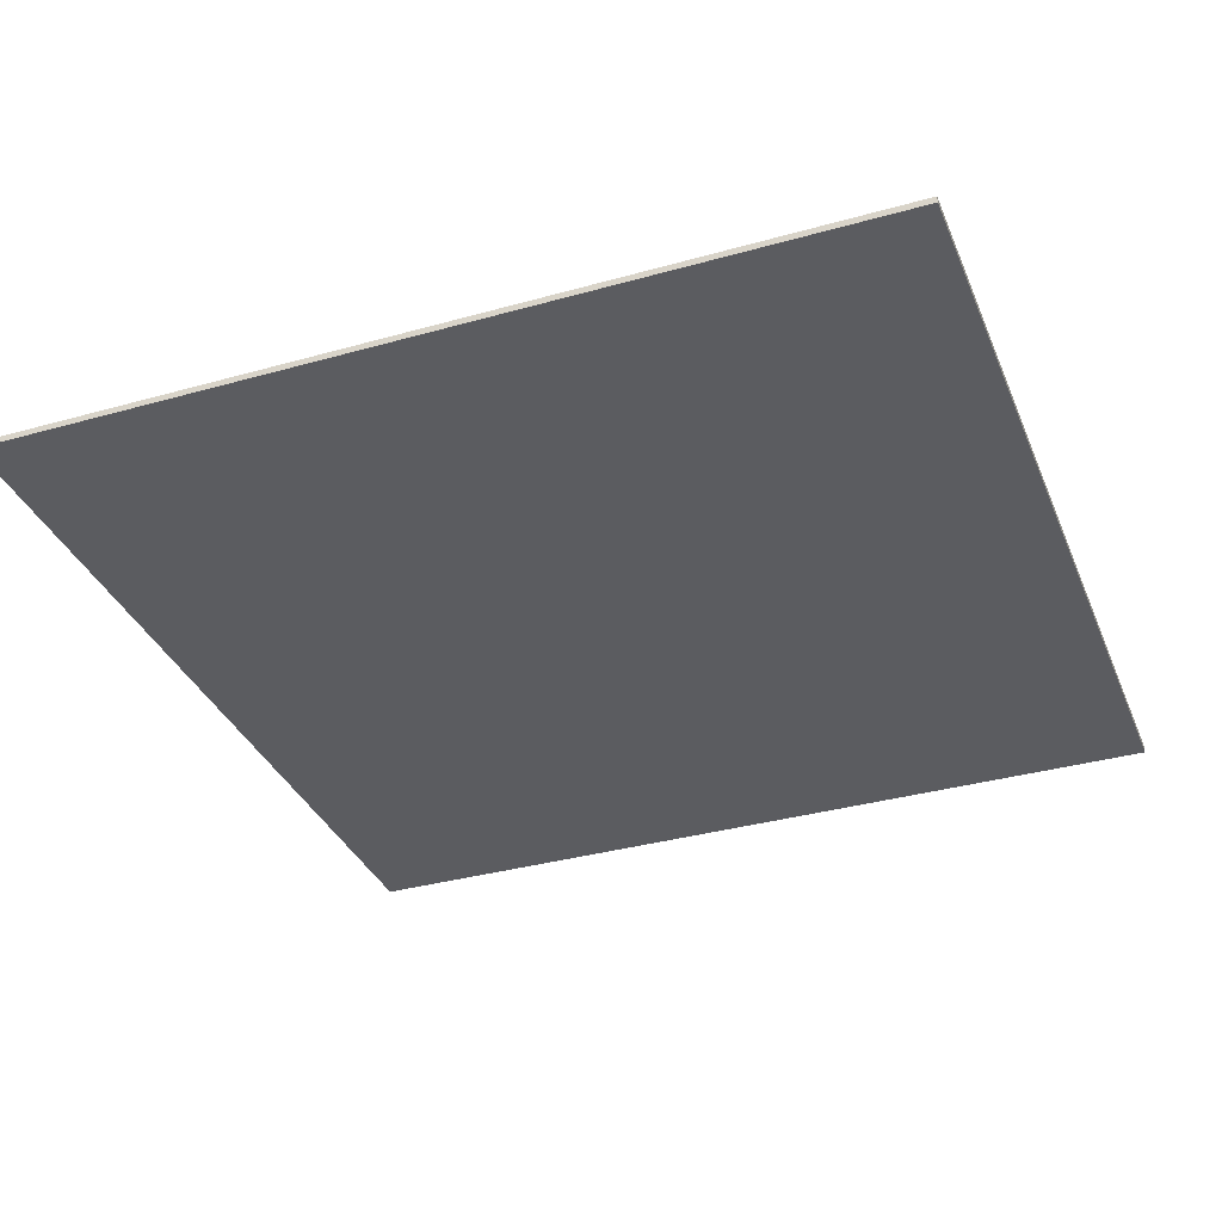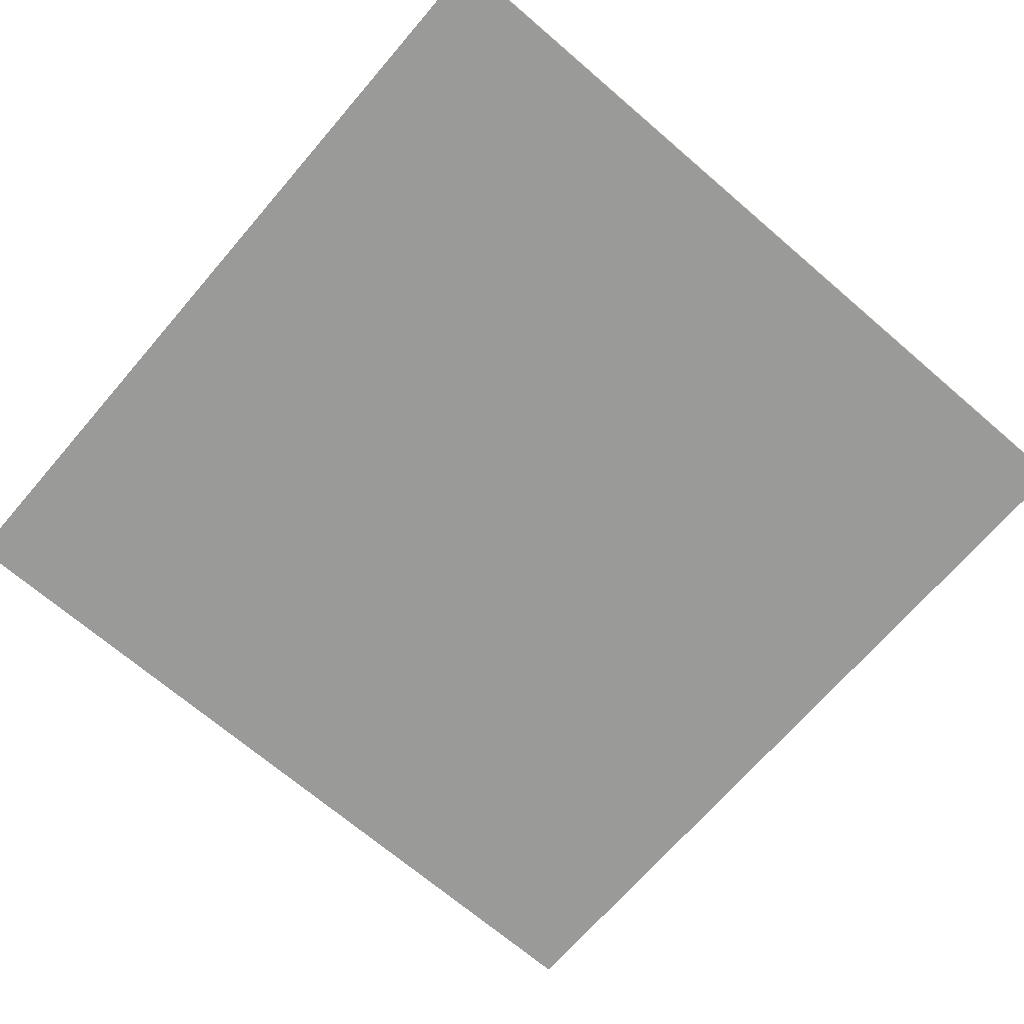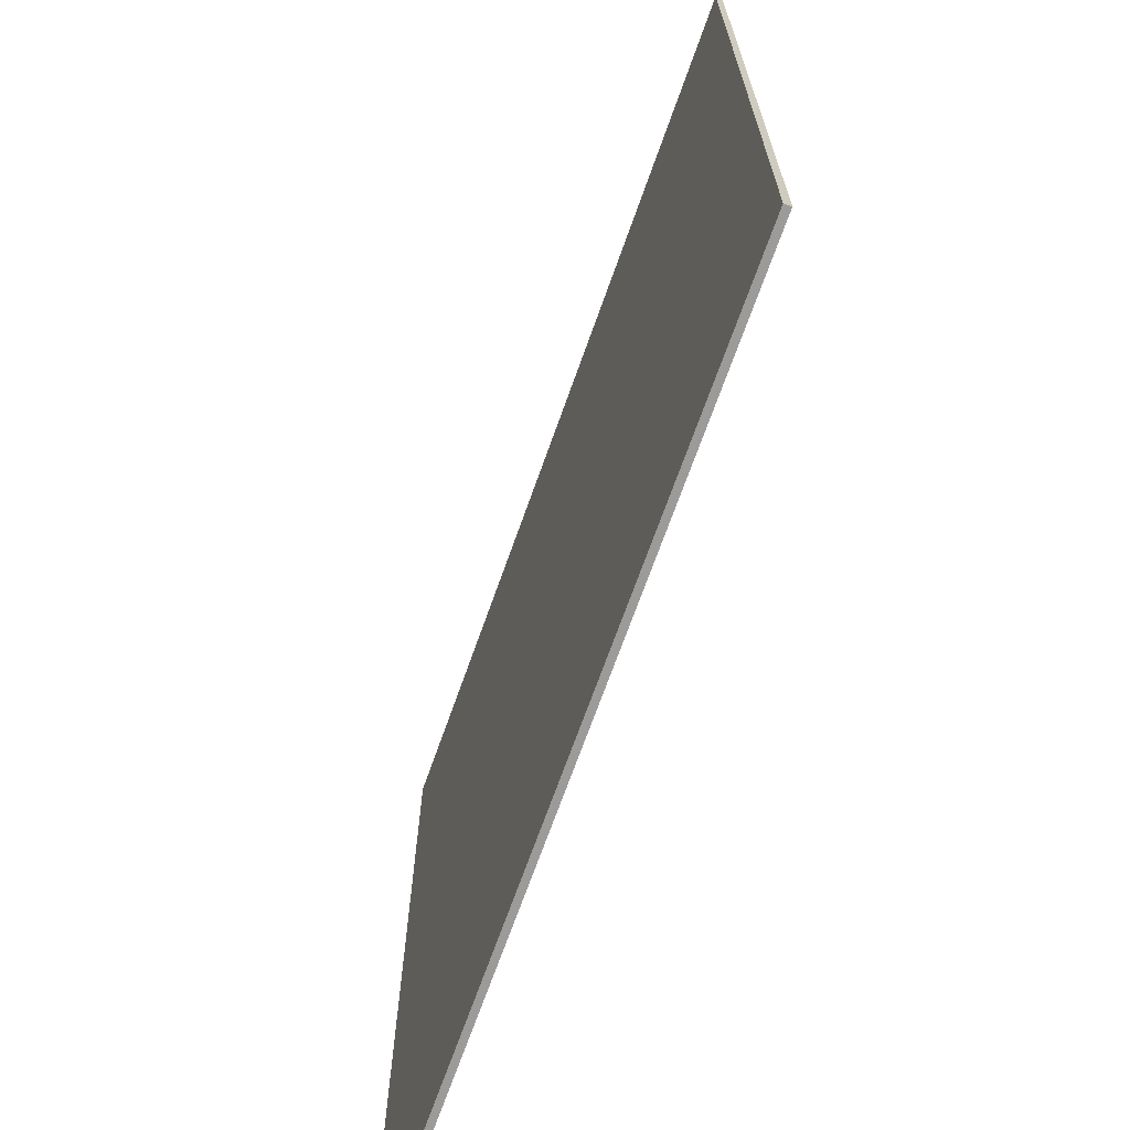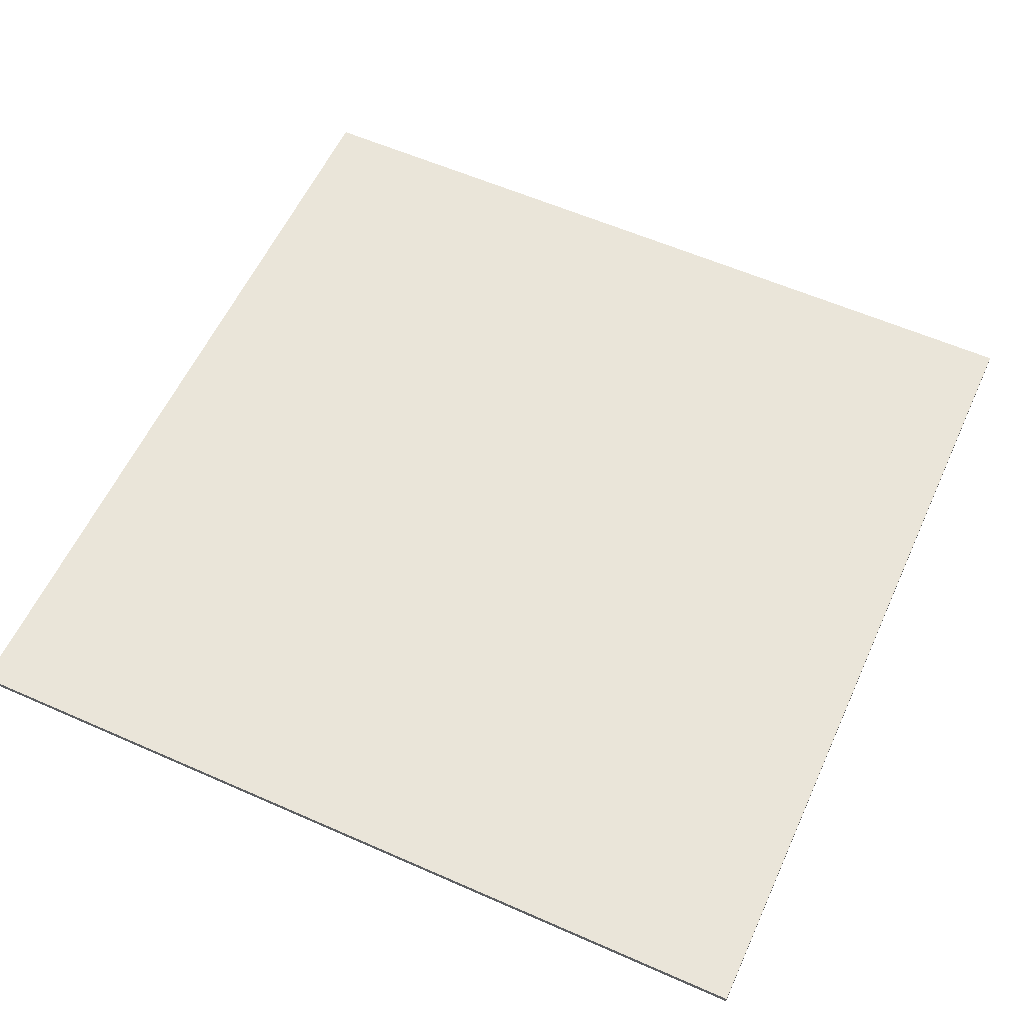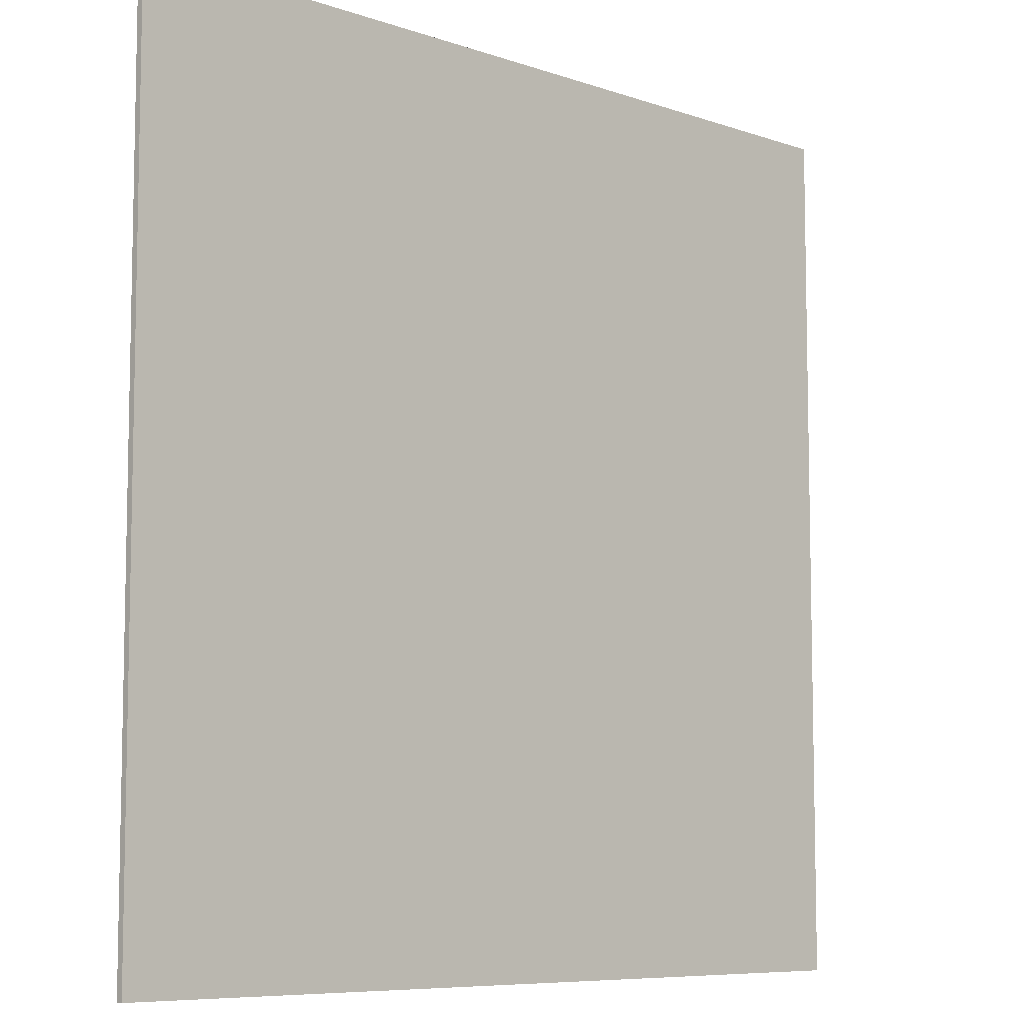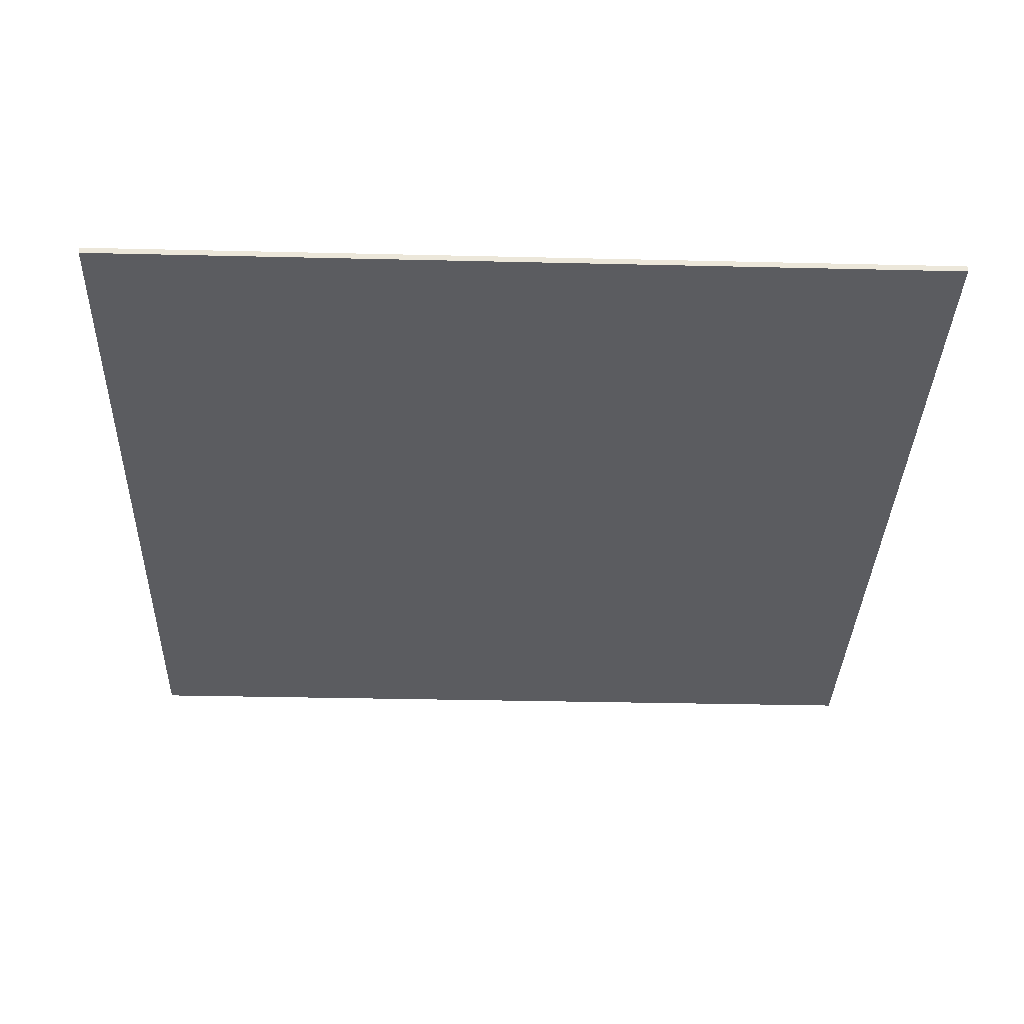
<metadata>
{"format":"obj","ext":"obj","renderer":"f3d","projection":"perspective","resolution":1024,"background":"white","views":[{"elev":-34.9,"azim":-69.4,"up":"+Y"},{"elev":-69.2,"azim":49.3,"up":"+Y"},{"elev":-69.8,"azim":-109.5,"up":"+Z"},{"elev":58.4,"azim":-65.5,"up":"+Y"},{"elev":-7.8,"azim":135.8,"up":"+Z"},{"elev":-34.6,"azim":178.2,"up":"+Y"}]}
</metadata>
<code>
o Plan
v -400 80 500
v 600 80 500
v -400 80 -500
v 600 80 -500
v -400 80 500
v 600 80 500
v -400 80 -500
v 600 80 -500
v -400 87.58 -500
v -400 87.58 500
v 600 87.58 500
v 600 87.58 -500
f 3 2 1
f 8 11 6
f 2 8 6
f 3 5 7
f 4 7 8
f 1 6 5
f 11 9 10
f 5 9 7
f 7 12 8
f 6 10 5
f 3 4 2
f 8 12 11
f 2 4 8
f 3 1 5
f 4 3 7
f 1 2 6
f 11 12 9
f 5 10 9
f 7 9 12
f 6 11 10

</code>
